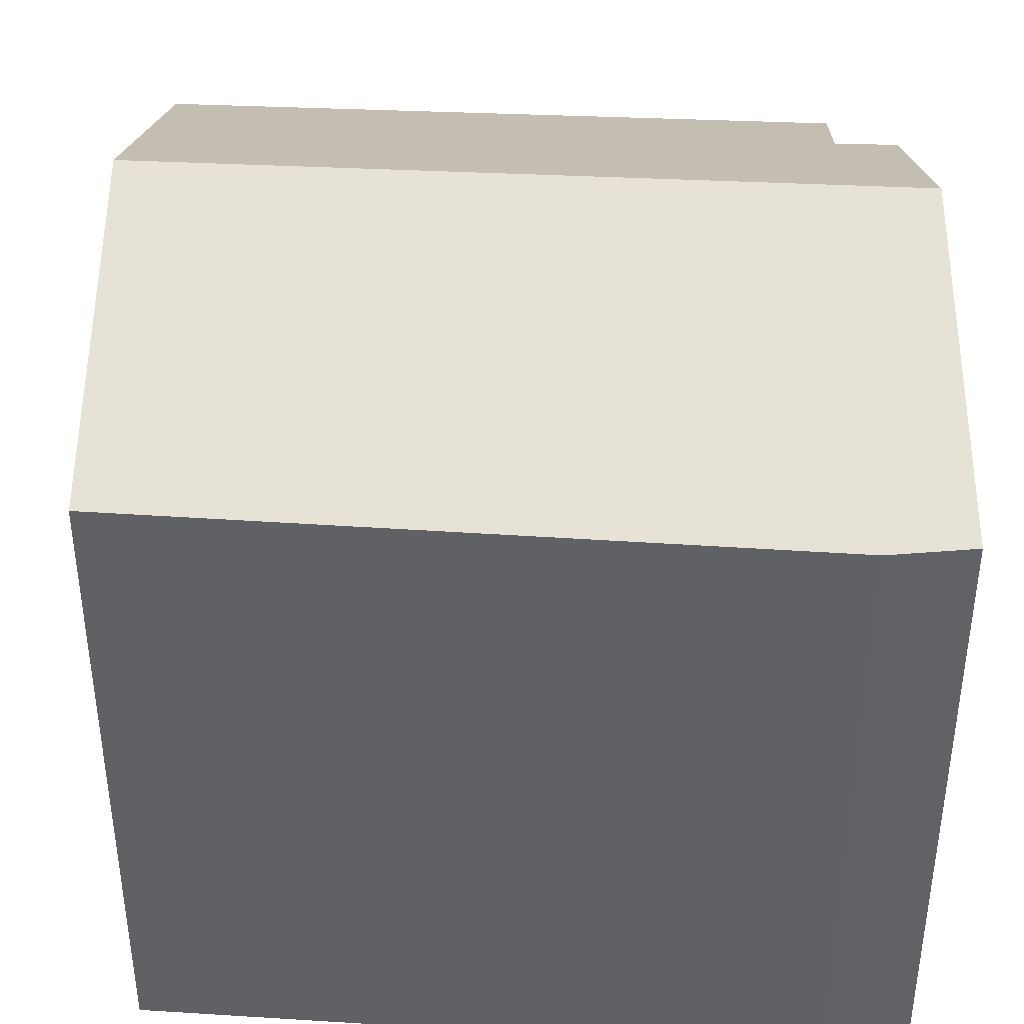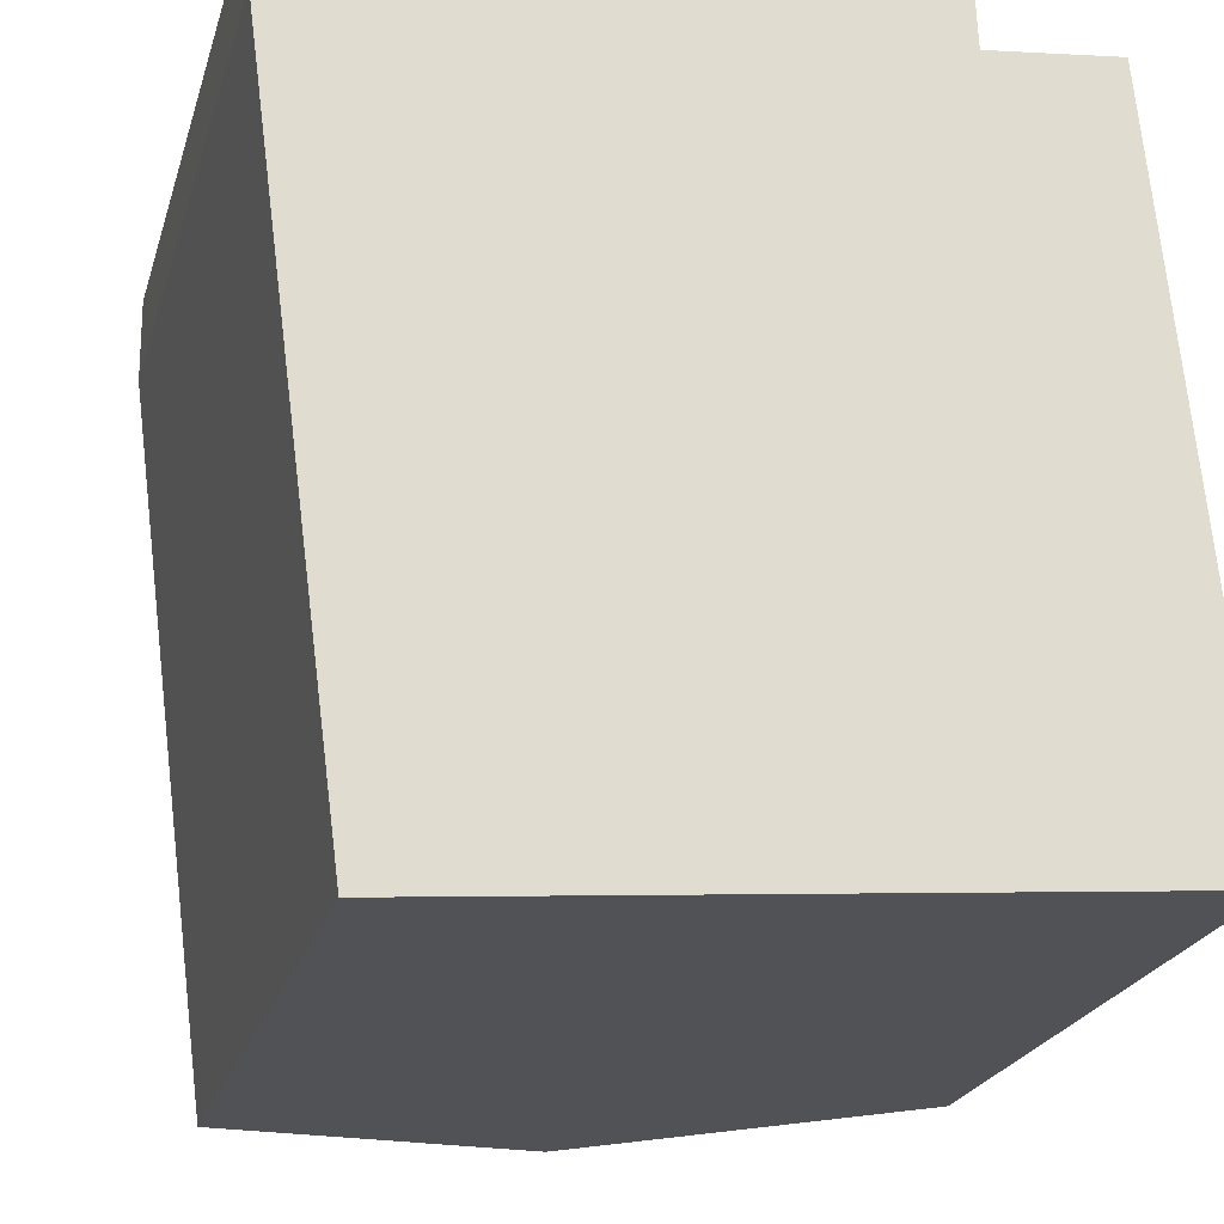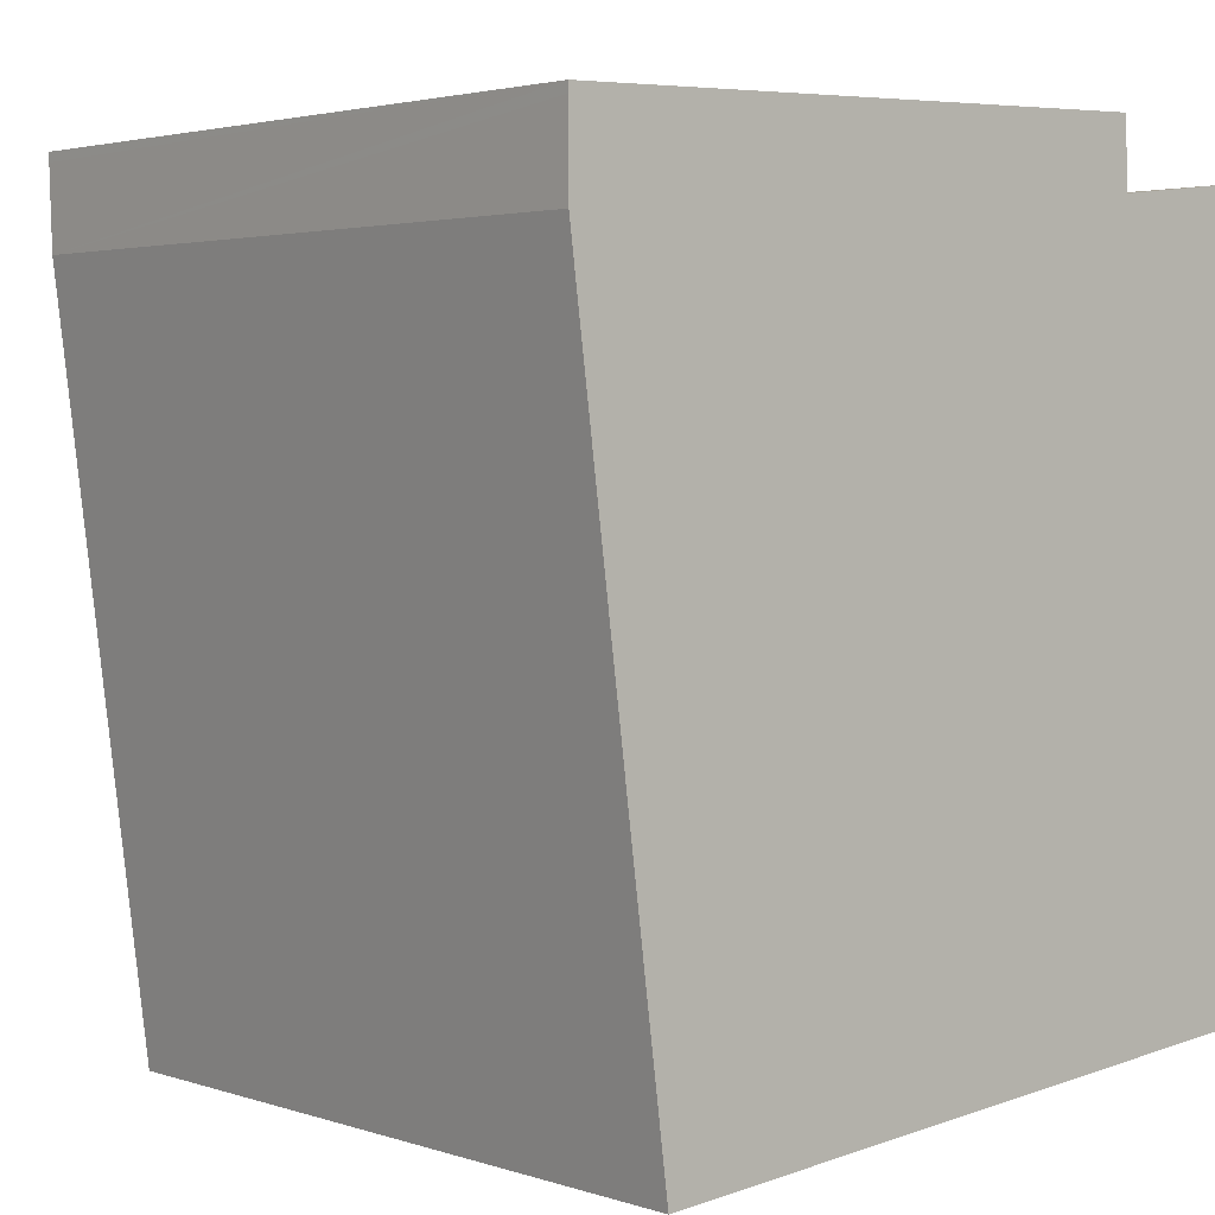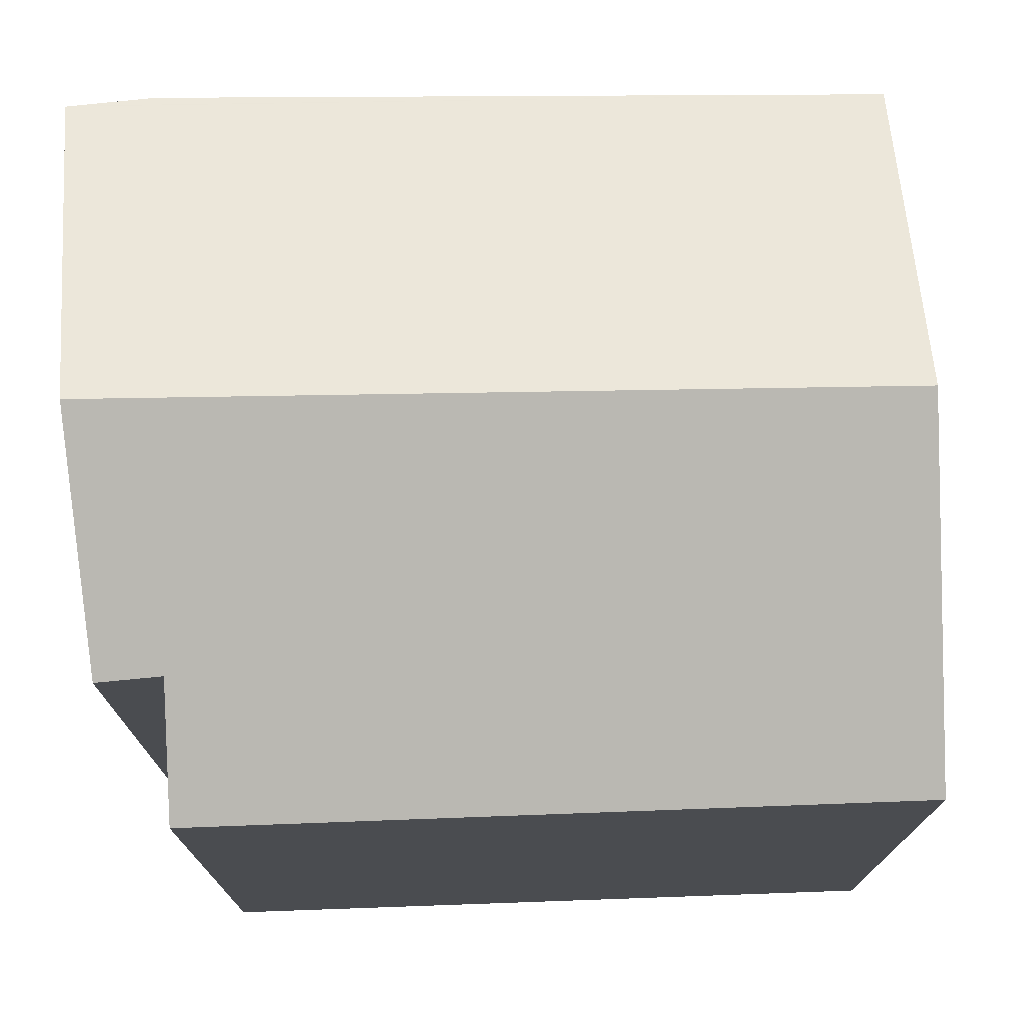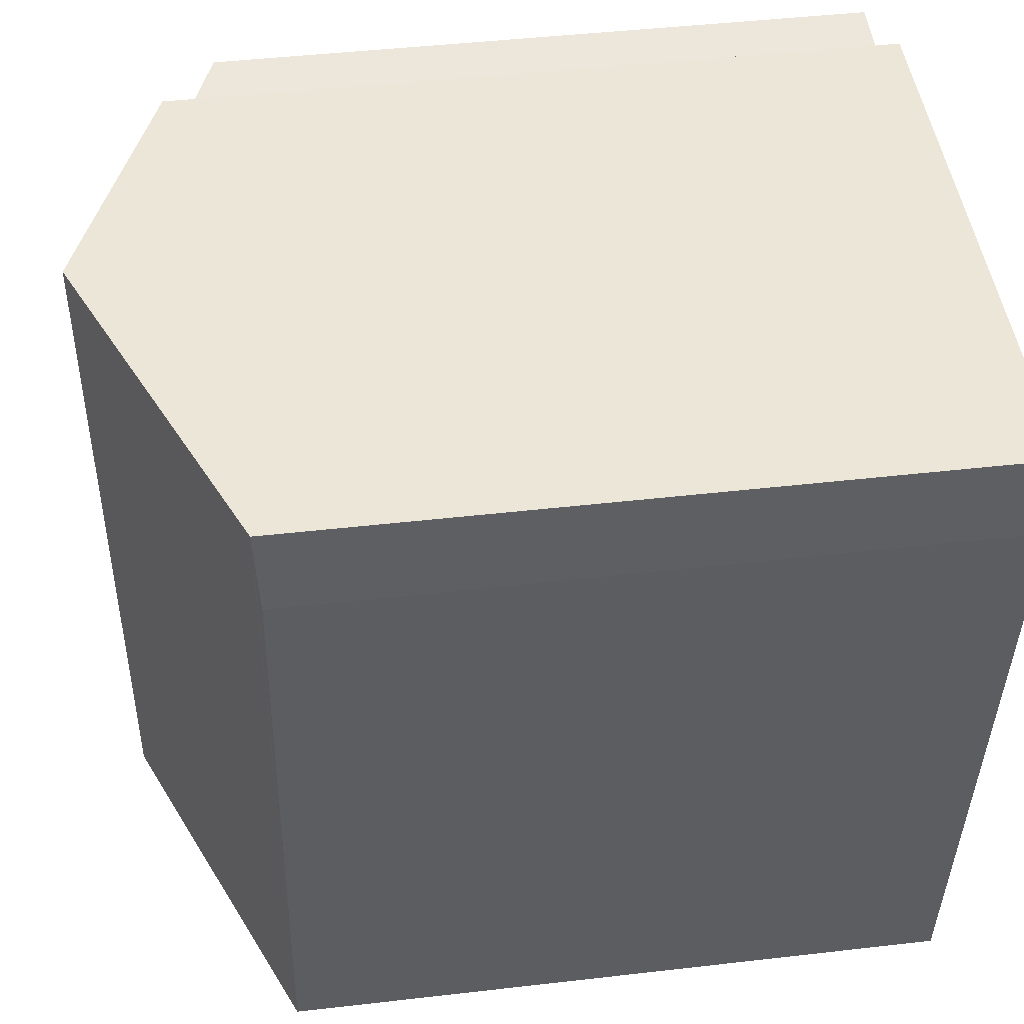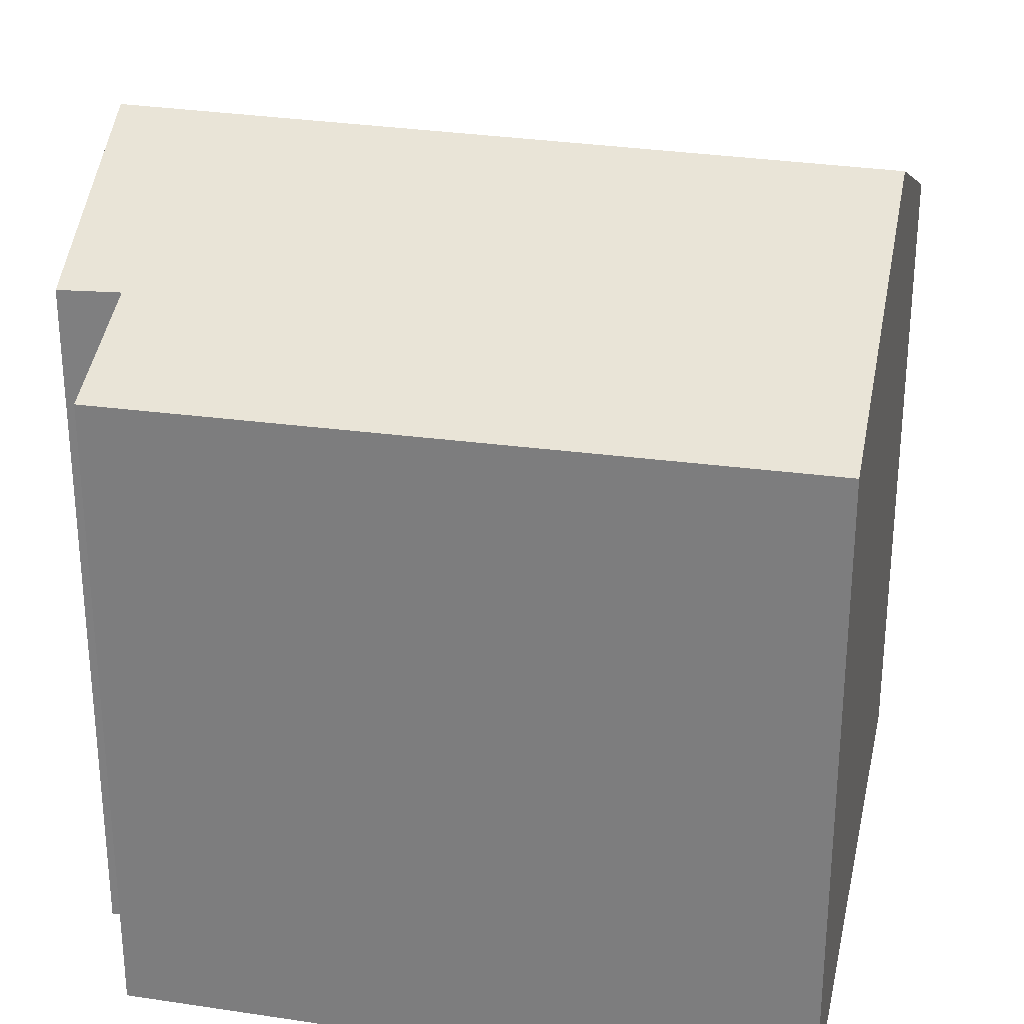
<metadata>
{"format":"obj","ext":"obj","renderer":"f3d","projection":"perspective","resolution":1024,"background":"white","views":[{"elev":39.7,"azim":-93.0,"up":"+Y"},{"elev":-22.7,"azim":-14.9,"up":"+Z"},{"elev":2.9,"azim":-40.9,"up":"+Z"},{"elev":74.8,"azim":82.4,"up":"+Y"},{"elev":44.4,"azim":-97.7,"up":"+Z"},{"elev":28.5,"azim":97.1,"up":"+Y"}]}
</metadata>
<code>
v  5.999 5.19 -5.603
v  4.493 5.562 -0.347
v  5.477 5.147 -0.237
v  2.656 6.305 0.086
v  3.348 6.305 -5.839
v  4.472 5.547 0.145
v  0 5.192 -0.07
v  0.709 5.196 -6.074
v  0.002 5.164 -0.665
v  0 5.196 3.182e-16
v  1.232 5.71 0.04
v  0 0 0
v  1.232 -2.449e-18 0.04
v  4.472 -8.879e-18 0.145
v  2.656 -5.266e-18 0.086
v  4.493 2.125e-17 -0.347
v  5.477 1.451e-17 -0.237
v  5.999 3.431e-16 -5.603
v  0.709 3.719e-16 -6.074
v  3.348 3.575e-16 -5.839
v  0 4.286e-18 -0.07
v  0.002 4.072e-17 -0.665
g defaultobject
f 1 2 3
f 2 1 4
f 4 1 5
f 4 6 2
f 7 8 9
f 8 7 10
f 8 10 11
f 8 11 5
f 5 11 4
f 12 11 10
f 11 12 4
f 4 12 6
f 6 12 13
f 6 13 14
f 14 13 15
f 16 3 2
f 3 16 17
f 6 16 2
f 16 6 14
f 3 18 1
f 18 3 17
f 18 5 1
f 5 18 8
f 8 18 19
f 19 18 20
f 7 12 10
f 12 7 9
f 12 9 21
f 21 9 22
f 19 9 8
f 9 19 22
f 17 20 18
f 20 17 16
f 20 16 14
f 20 14 15
f 20 15 19
f 19 15 13
f 19 13 12
f 19 12 22
f 22 12 21

</code>
